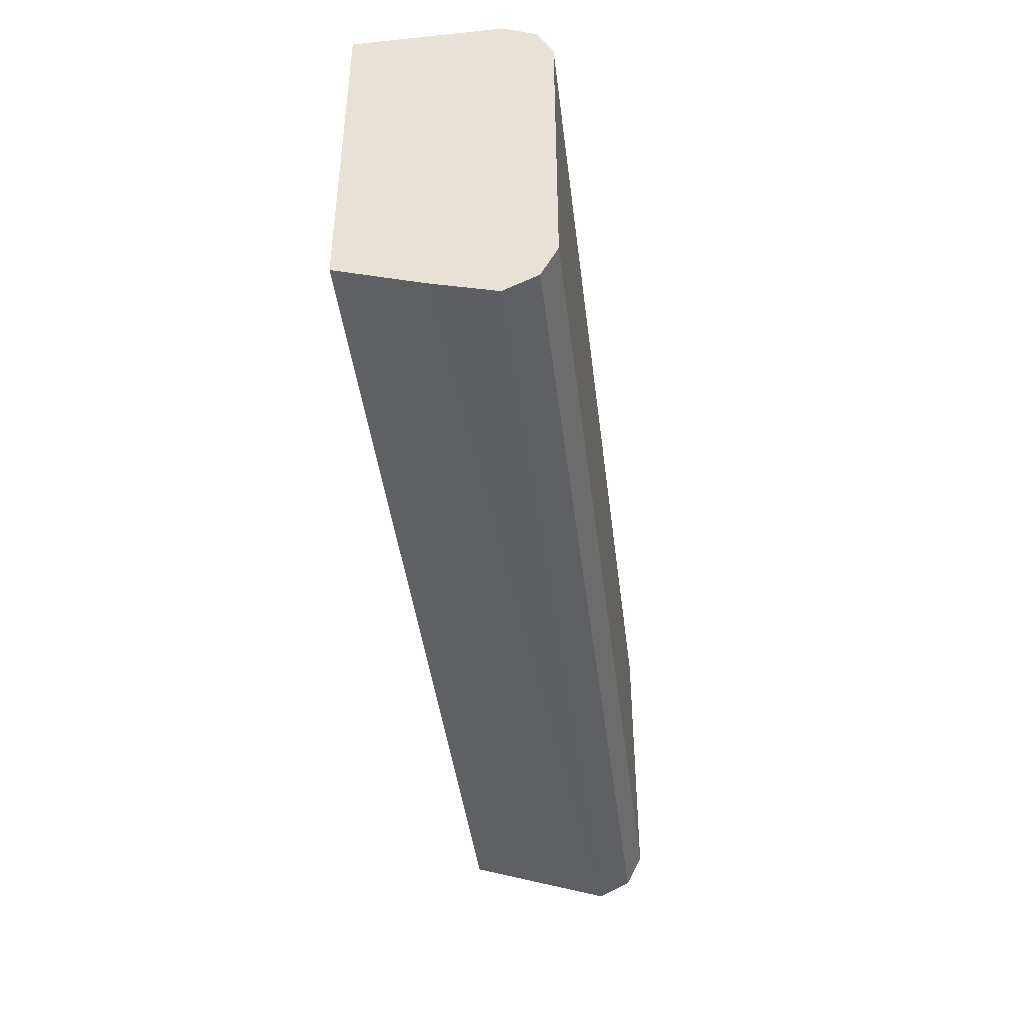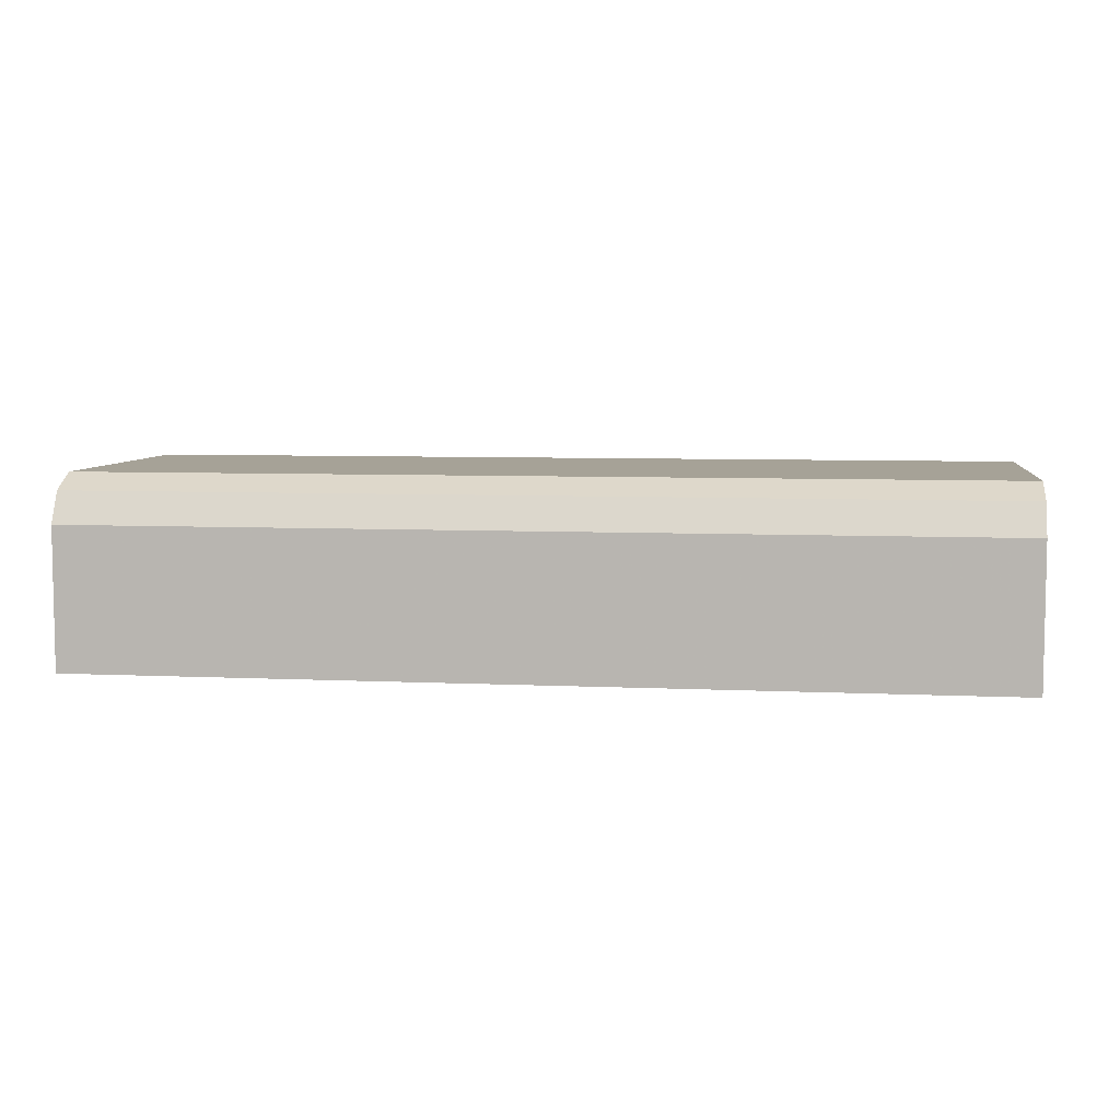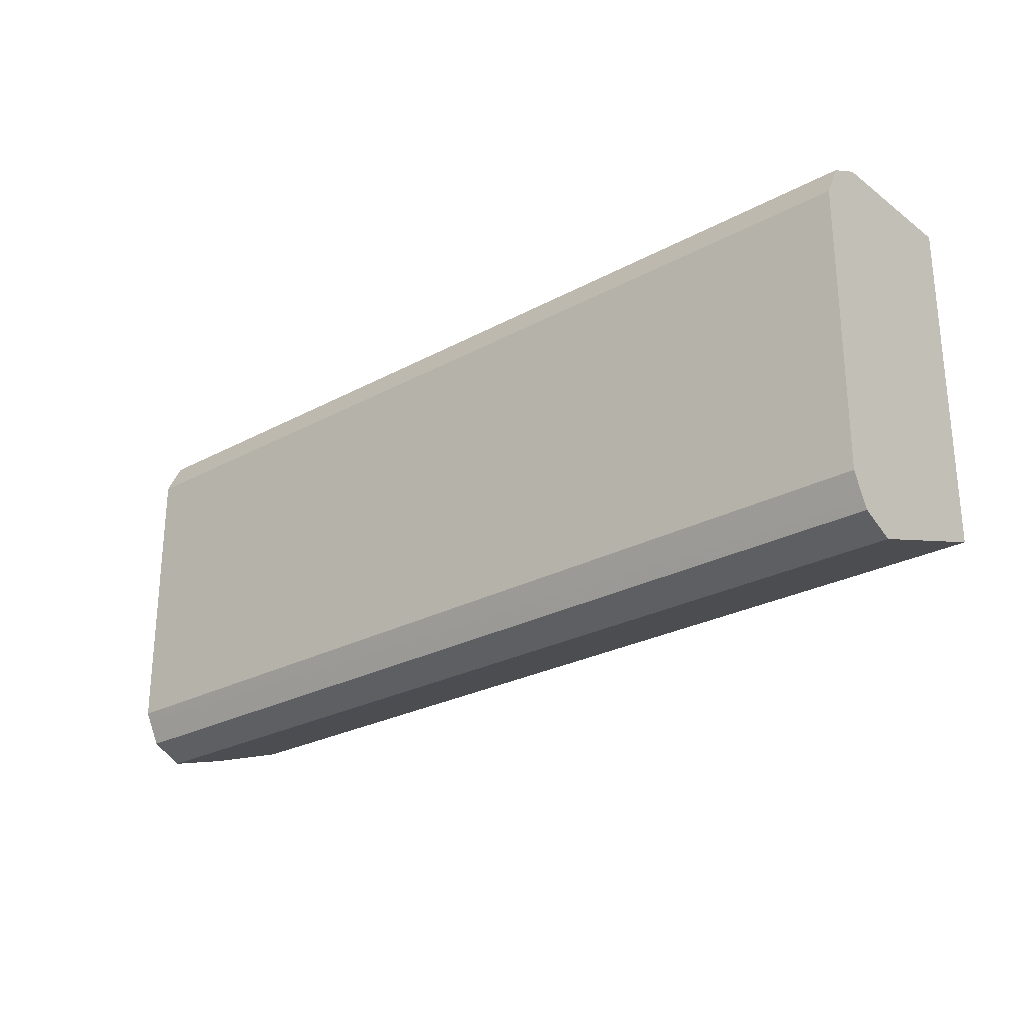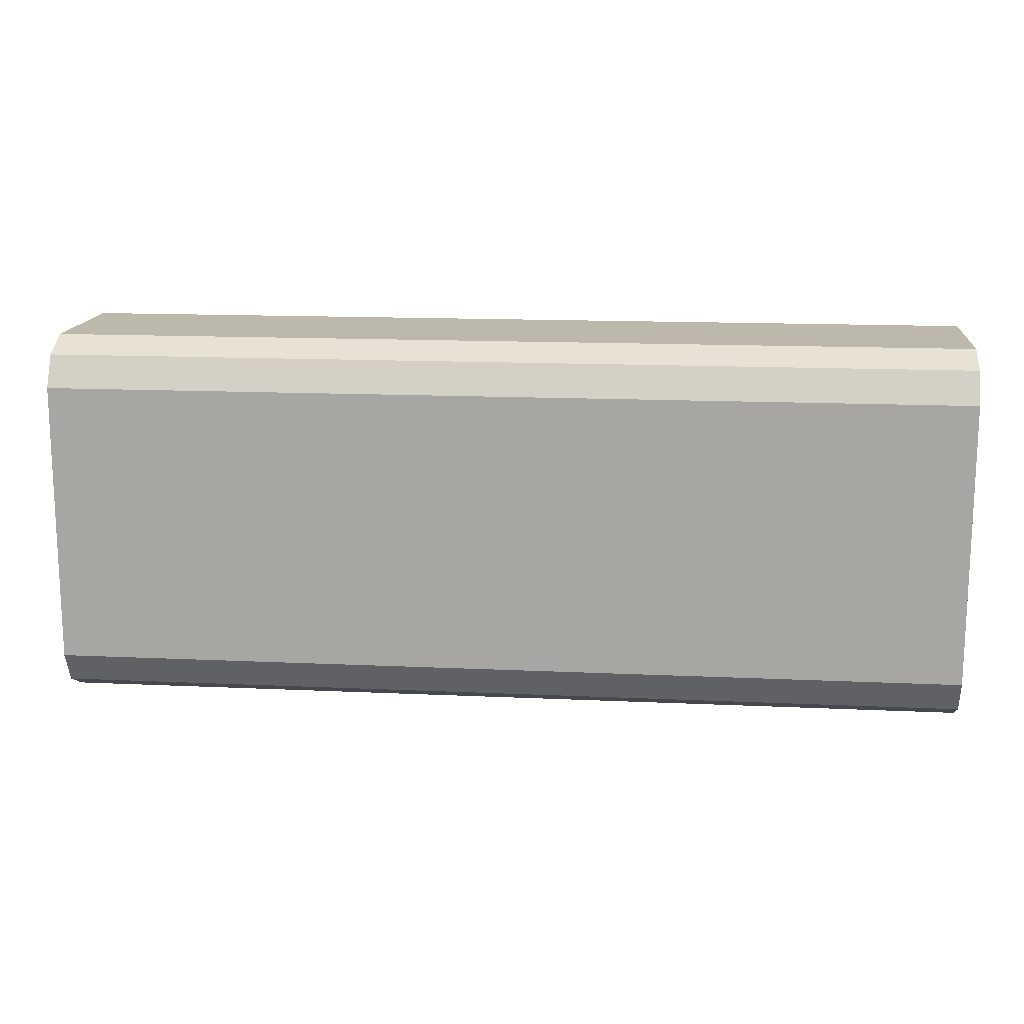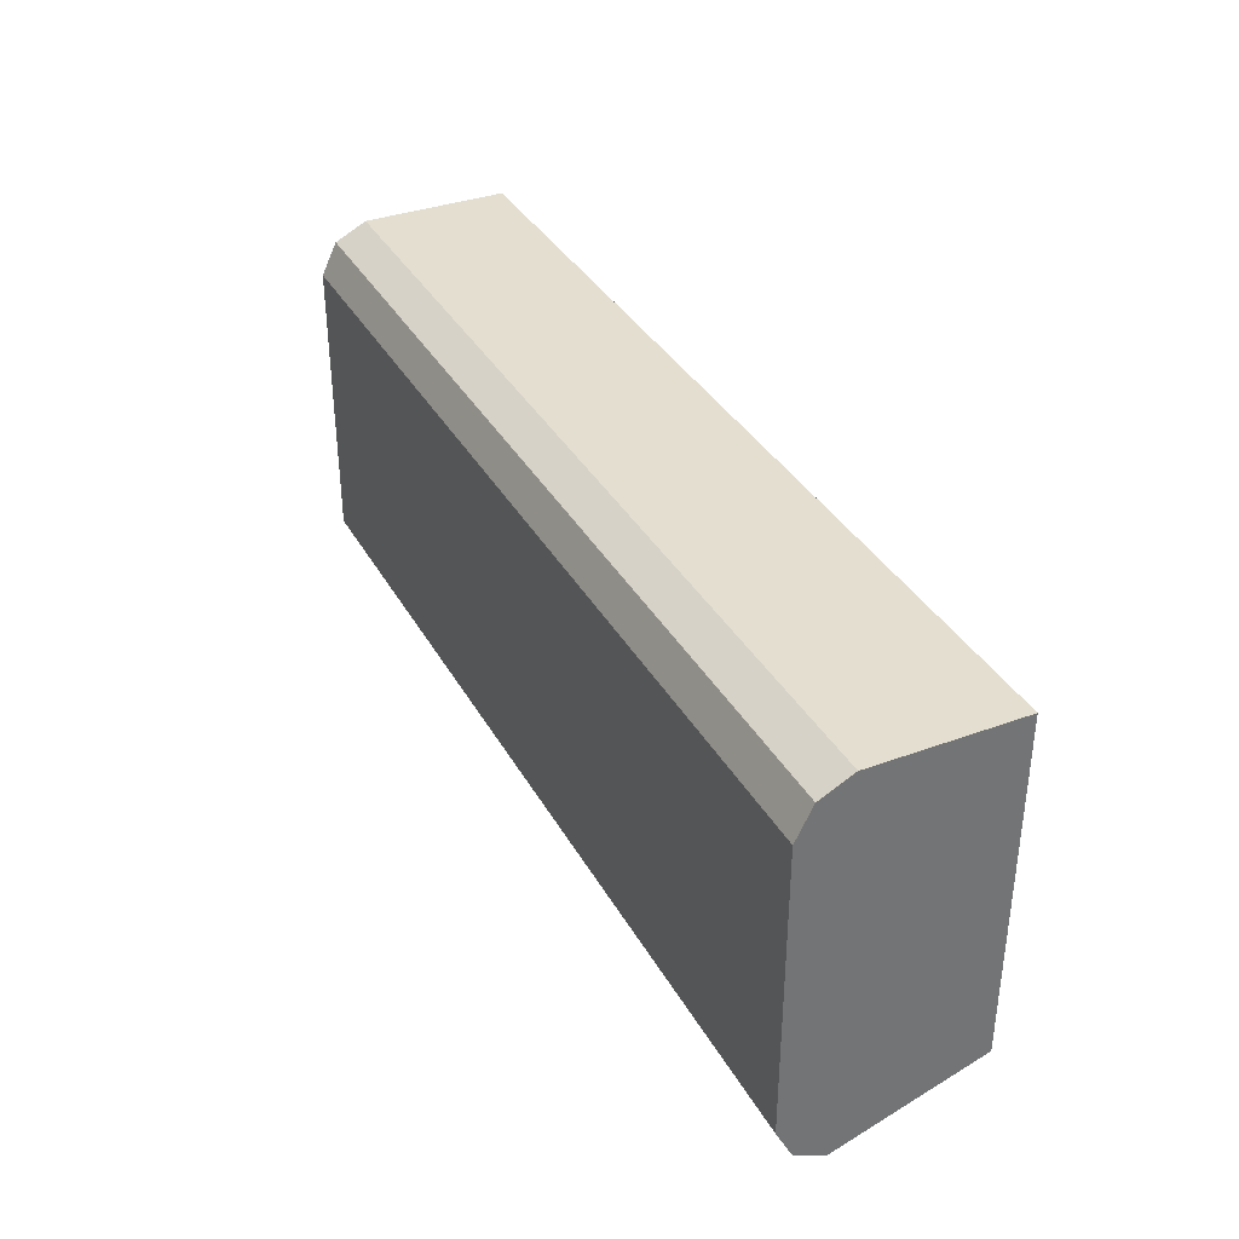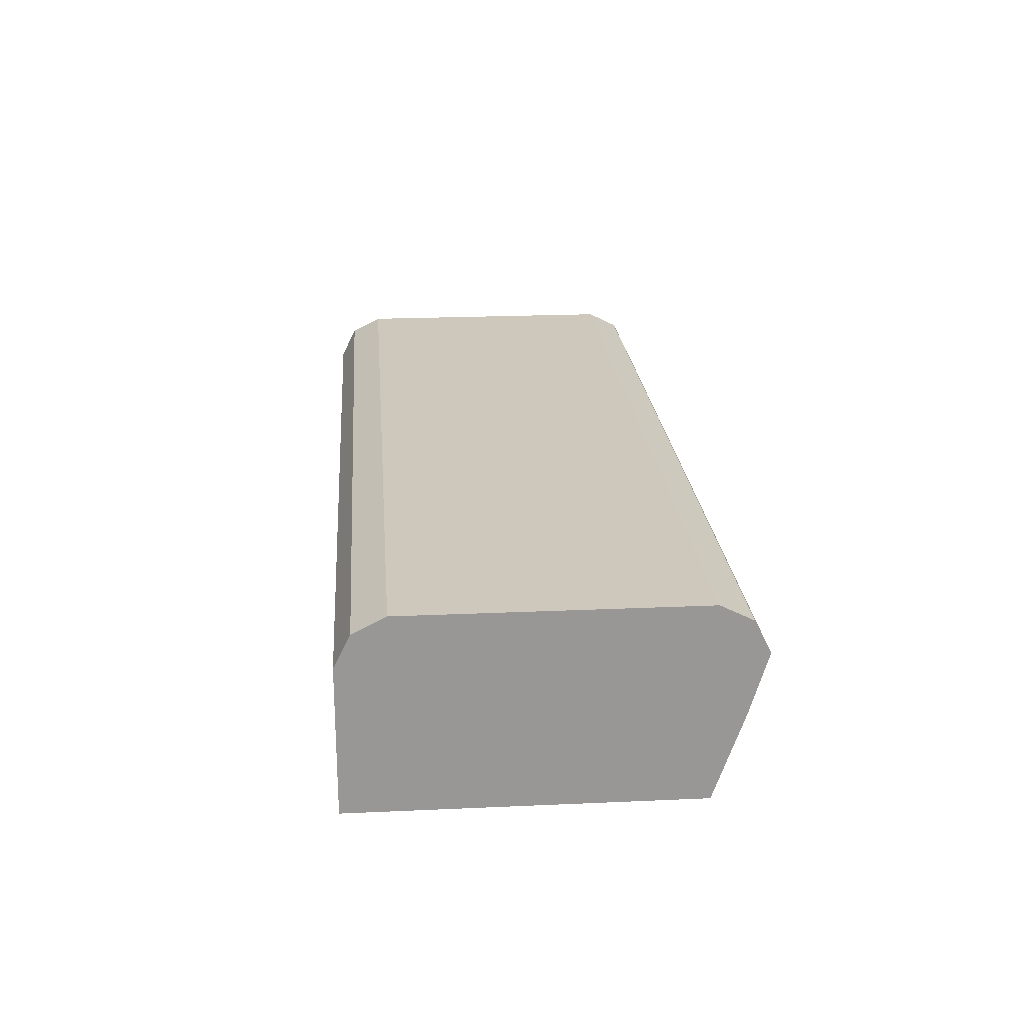
<metadata>
{"format":"obj","ext":"obj","renderer":"f3d","projection":"perspective","resolution":1024,"background":"white","views":[{"elev":-42.9,"azim":97.0,"up":"+Z"},{"elev":6.5,"azim":7.9,"up":"+Y"},{"elev":-25.9,"azim":-139.2,"up":"+Z"},{"elev":14.7,"azim":-174.3,"up":"+Z"},{"elev":35.7,"azim":-115.9,"up":"+Z"},{"elev":22.0,"azim":85.5,"up":"+Y"}]}
</metadata>
<code>
v 0.004644 0.858 -0.078
v 0.004644 0.7991 -0.0585
v 0.004644 0.871 -0.0715
v 0.3847 0.858 -0.078
v 0.3847 0.8332 -0.07049
v 0.004644 0.7991 0.078
v 0.3847 0.7991 -0.0585
v 0.004644 0.8726 -0.0684
v 0.3847 0.8758 -0.06201
v 0.3847 0.871 -0.0715
v 0.004644 0.858 0.078
v 0.3847 0.7991 0.078
v 0.004644 0.8775 -0.0585
v 0.3847 0.8775 -0.0585
v 0.004644 0.871 0.0715
v 0.3847 0.858 0.078
v 0.004644 0.8775 0.0585
v 0.3847 0.8775 0.0585
v 0.004644 0.8752 0.06314
v 0.3847 0.871 0.0715
f 4 18 20
f 4 20 16
f 4 16 12
f 4 12 7
f 4 7 5
f 6 12 16
f 6 16 11
f 8 13 9
f 11 20 15
f 11 16 20
f 13 17 18
f 13 18 14
f 15 20 19
f 17 19 18
f 18 19 20
f 4 14 18
f 9 13 14
f 4 9 14
f 1 13 8
f 3 9 10
f 4 10 9
f 1 2 6
f 1 6 11
f 1 11 15
f 1 15 19
f 1 17 13
f 1 8 3
f 1 19 17
f 1 10 4
f 1 4 5
f 1 5 2
f 2 5 7
f 2 7 12
f 2 12 6
f 3 8 9
f 1 3 10

</code>
